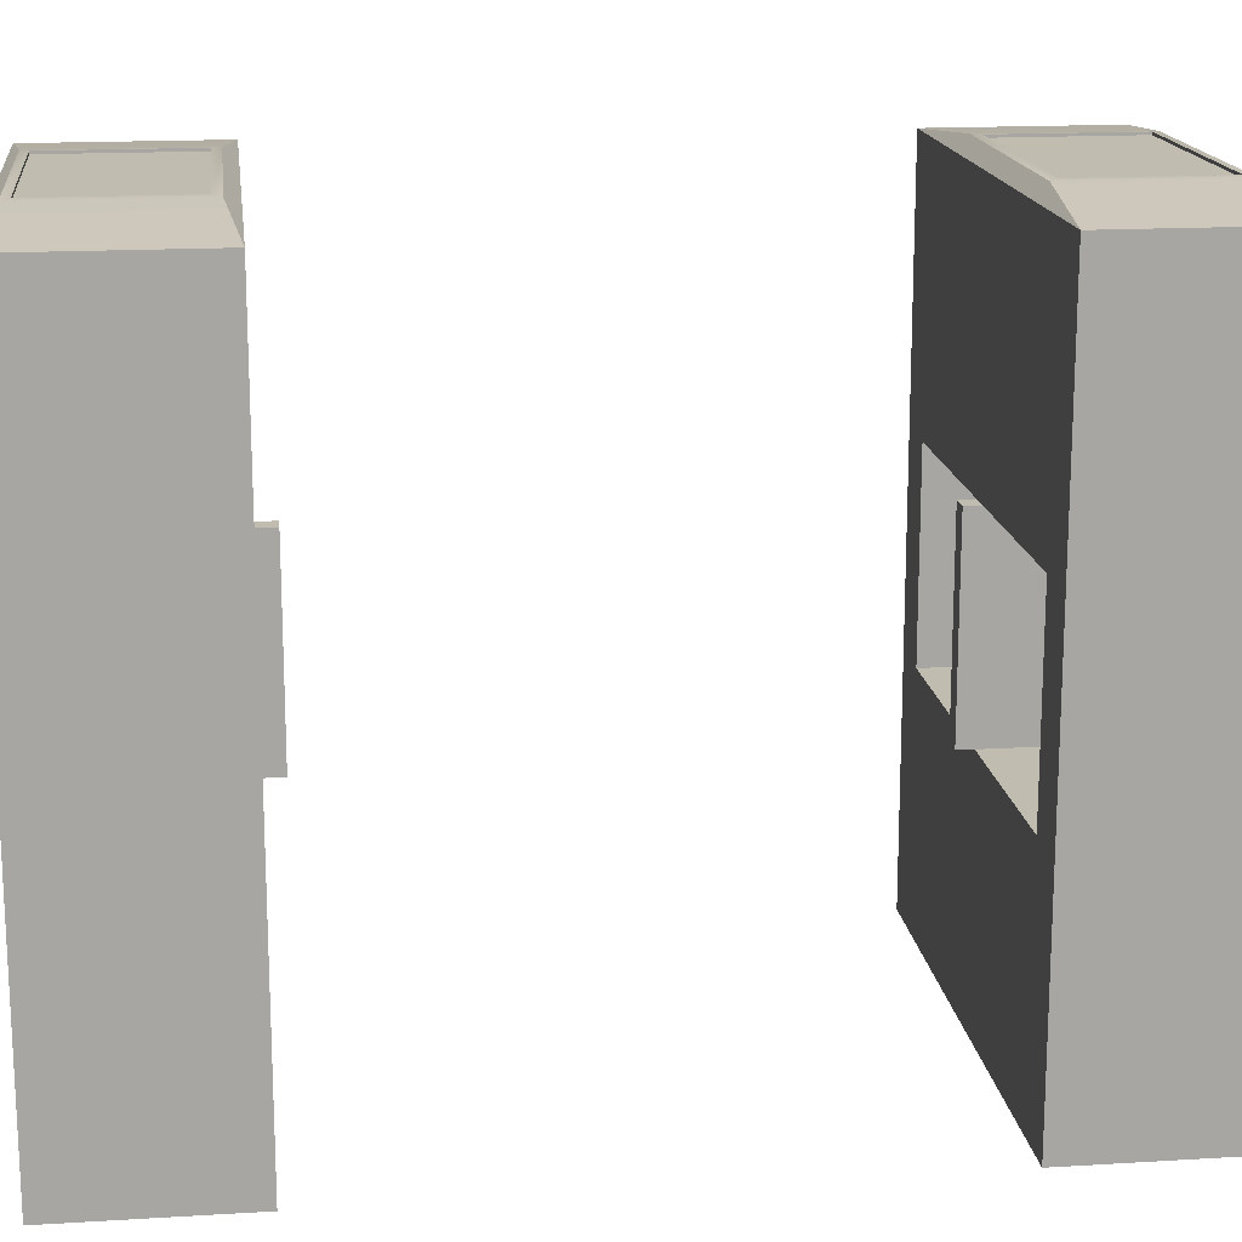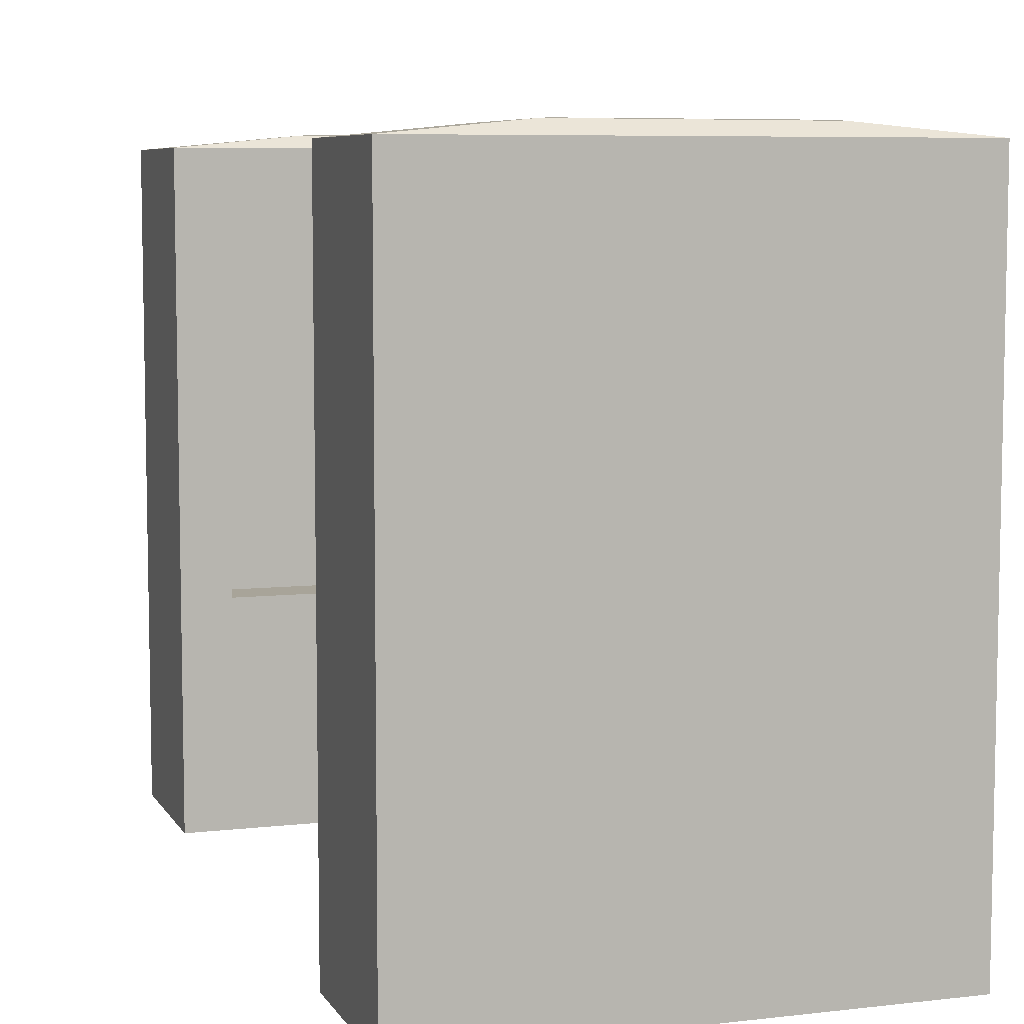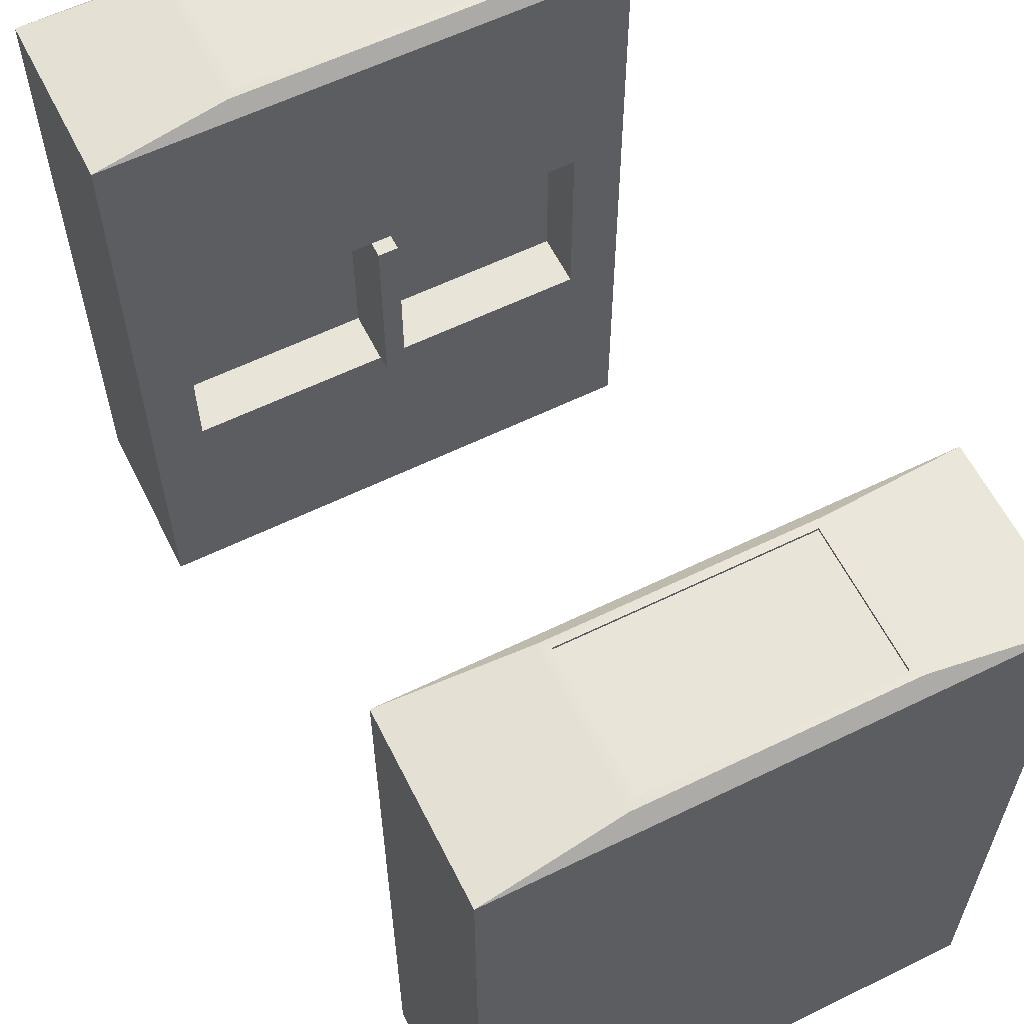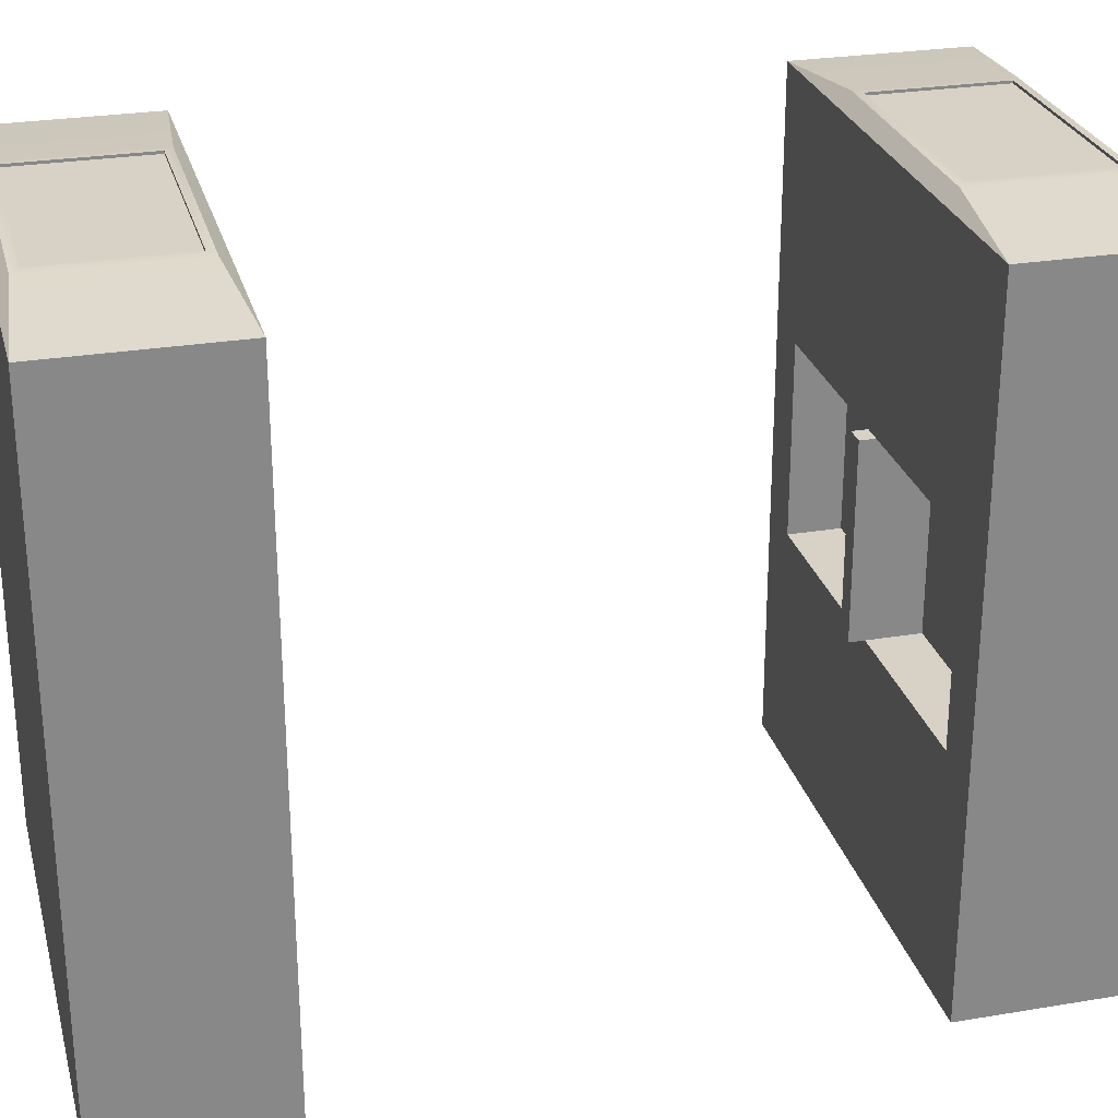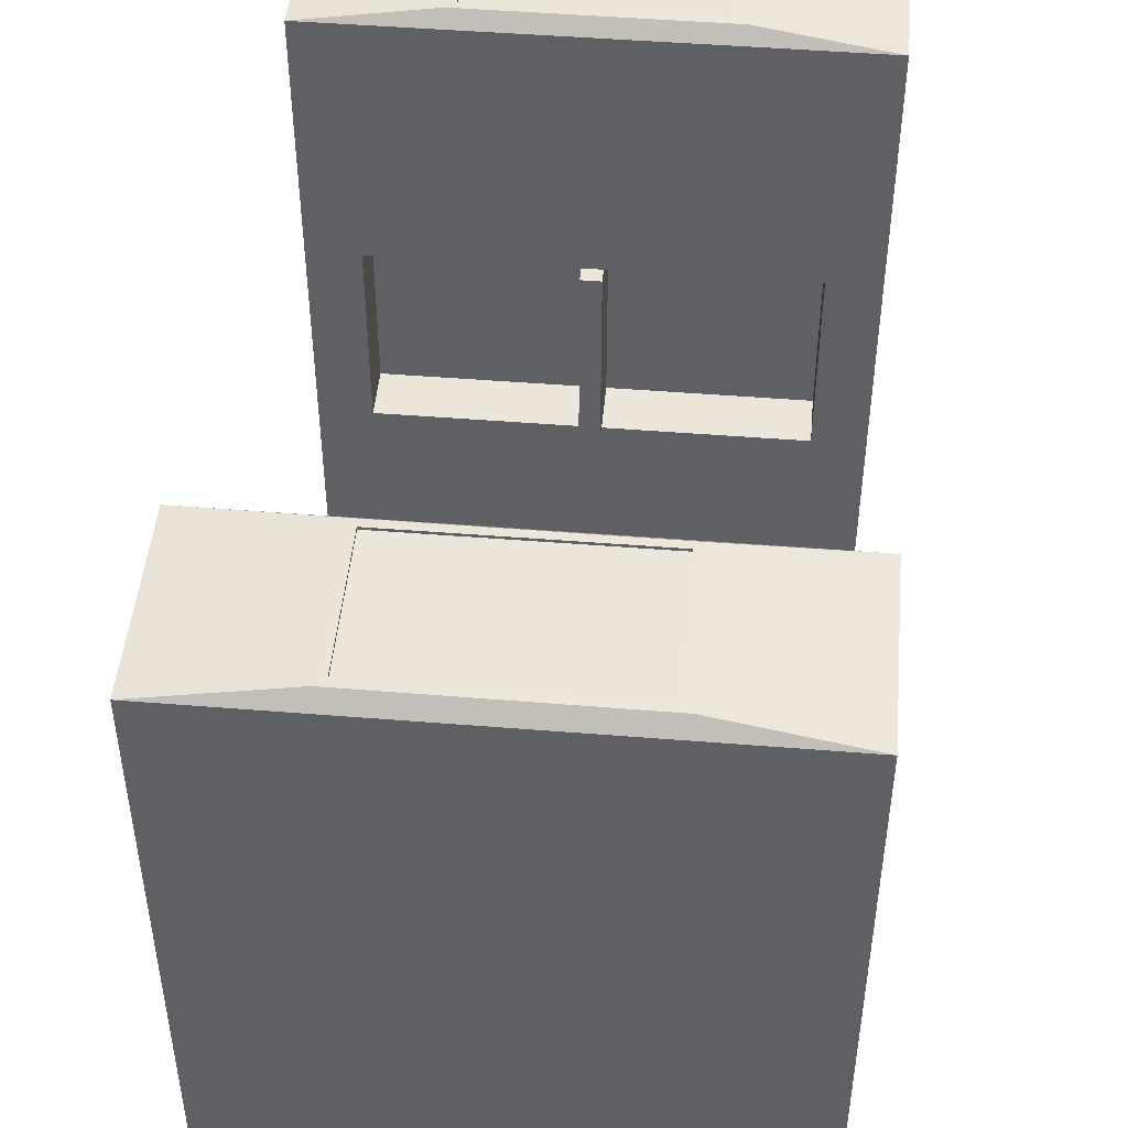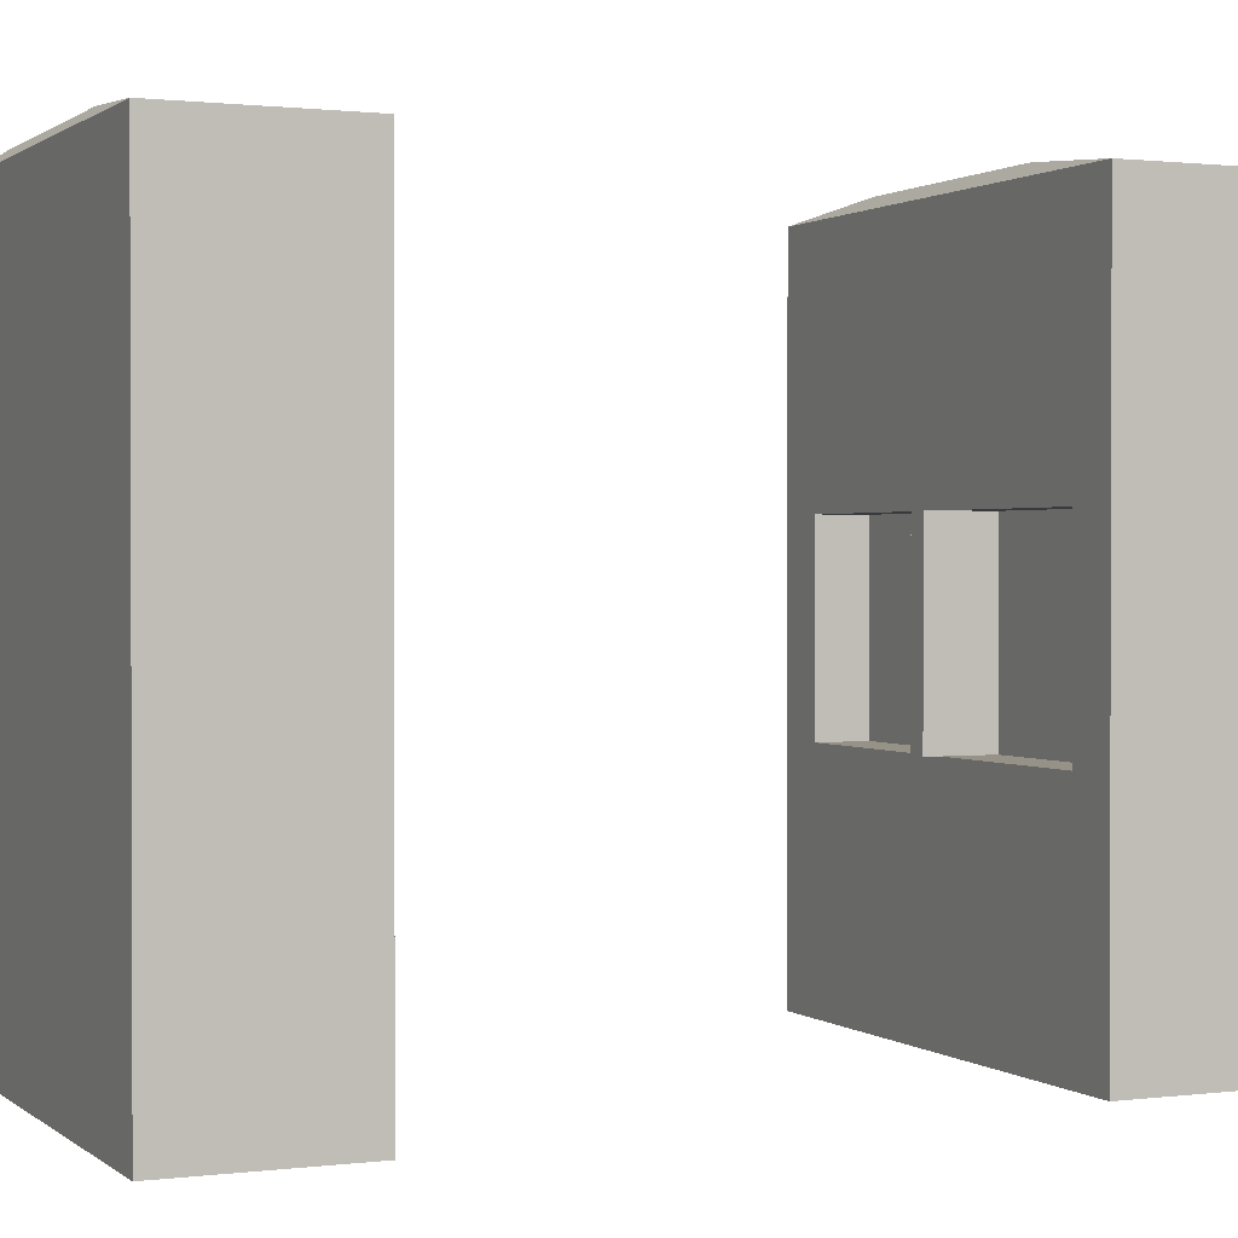
<metadata>
{"format":"obj","ext":"obj","renderer":"f3d","projection":"perspective","resolution":1024,"background":"white","views":[{"elev":16.4,"azim":82.9,"up":"+Y"},{"elev":7.1,"azim":161.6,"up":"+Y"},{"elev":60.2,"azim":-26.5,"up":"+Y"},{"elev":27.2,"azim":75.5,"up":"+Y"},{"elev":47.5,"azim":5.2,"up":"+Y"},{"elev":1.0,"azim":65.8,"up":"+Y"}]}
</metadata>
<code>
g default
v 0.957 0.1179 6.388
v -0.957 0.1179 6.388
v 0.957 2.628 6.388
v -0.957 2.628 6.388
v 0.957 2.628 7.048
v -0.957 2.628 7.048
v 0.957 0.1179 7.048
v -0.957 0.1179 7.048
v 0.957 2.678 6.388
v -0.957 2.678 6.388
v -0.957 2.678 7.048
v 0.957 2.678 7.048
v 0.43 2.728 6.465
v 0.4667 2.726 6.436
v 0.4643 2.724 7.002
v 0.4301 2.728 6.971
v -0.4295 2.728 6.466
v -0.4654 2.726 6.434
v -0.43 2.728 6.971
v -0.4667 2.726 7
v -0.4295 2.718 6.466
v 0.43 2.718 6.465
v -0.43 2.718 6.971
v 0.4301 2.718 6.971
v 0.957 0.3596 6.388
v 0.957 0.3596 7.048
v -0.957 0.3596 7.048
v -0.957 0.3596 6.388
v 0.957 0.9409 6.388
v 0.957 0.9409 7.048
v -0.957 0.9409 7.048
v -0.957 0.9409 6.388
v 0.957 1.805 6.388
v 0.957 1.805 7.048
v -0.957 1.805 7.048
v -0.957 1.805 6.388
v 0.957 2.386 6.388
v 0.957 2.386 7.048
v -0.957 2.386 7.048
v -0.957 2.386 6.388
v -0.7648 1.007 6.388
v 0.7648 1.007 6.388
v -0.7648 1.739 6.388
v 0.7648 1.739 6.388
v 0.7648 1.007 6.588
v 0.7648 1.739 6.588
v -0.7648 1.007 6.588
v -0.7648 1.739 6.588
v 0.04671 0.9409 7.048
v 0.04671 1.805 7.048
v -0.0467 0.9409 7.048
v -0.0467 1.805 7.048
v 0.03733 1.007 6.388
v 0.03733 1.007 6.588
v 0.03733 1.739 6.588
v 0.03733 1.739 6.388
v -0.03733 1.007 6.388
v -0.03733 1.007 6.588
v -0.03733 1.739 6.588
v -0.03733 1.739 6.388
v 0.03733 1.007 6.314
v 0.03733 1.739 6.314
v -0.03733 1.007 6.314
v -0.03733 1.739 6.314
v 0.03733 1.007 6.363
v 0.03733 1.739 6.363
v -0.03733 1.739 6.363
v -0.03733 1.007 6.363
g pCube4
f 1 2 28 25
f 26 27 8 7
f 7 8 2 1
f 2 8 27 28
f 7 1 25 26
f 3 4 10 9
f 4 6 11 10
f 6 5 12 11
f 5 3 9 12
f 13 14 18 17
f 14 13 16 15
f 15 16 19 20
f 17 18 20 19
f 9 14 15 12
f 14 9 10 18
f 18 10 11 20
f 20 11 12 15
f 22 21 23 24
f 13 17 21 22
f 17 19 23 21
f 19 16 24 23
f 16 13 22 24
f 26 25 29 30
f 30 49 51 31 27 26
f 28 27 31 32
f 30 29 33 34
f 51 52 35 31
f 32 31 35 36
f 34 33 37 38
f 38 39 35 52 50 34
f 36 35 39 40
f 38 37 3 5
f 5 6 39 38
f 40 39 6 4
f 37 40 4 3
f 25 28 32 41 57 53 42 29
f 29 42 44 33
f 33 44 56 60 43 36 40 37
f 43 41 32 36
f 46 45 54 55
f 44 42 45 46
f 42 53 54 45
f 41 43 48 47
f 55 56 44 46
f 34 50 49 30
f 49 50 52 51
f 54 53 57 58
f 62 61 63 64
f 59 60 56 55
f 58 57 41 47
f 59 58 47 48
f 43 60 59 48
f 55 54 65 66
f 54 58 68 65
f 58 59 67 68
f 59 55 66 67
f 66 65 61 62
f 67 66 62 64
f 68 67 64 63
f 65 68 63 61
g default
v -0.957 0.1179 4.323
v 0.957 0.1179 4.323
v -0.957 2.628 4.323
v 0.957 2.628 4.323
v -0.957 2.628 3.662
v 0.957 2.628 3.662
v -0.957 0.1179 3.662
v 0.957 0.1179 3.662
v -0.957 2.678 4.323
v 0.957 2.678 4.323
v 0.957 2.678 3.662
v -0.957 2.678 3.662
v -0.43 2.728 4.246
v -0.4667 2.726 4.275
v -0.4643 2.724 3.709
v -0.4301 2.728 3.739
v 0.4295 2.728 4.245
v 0.4654 2.726 4.276
v 0.43 2.728 3.74
v 0.4667 2.726 3.71
v 0.4295 2.718 4.245
v -0.43 2.718 4.246
v 0.43 2.718 3.74
v -0.4301 2.718 3.739
v -0.957 0.3596 4.323
v -0.957 0.3596 3.662
v 0.957 0.3596 3.662
v 0.957 0.3596 4.323
v -0.957 0.9409 4.323
v -0.957 0.9409 3.662
v 0.957 0.9409 3.662
v 0.957 0.9409 4.323
v -0.957 1.805 4.323
v -0.957 1.805 3.662
v 0.957 1.805 3.662
v 0.957 1.805 4.323
v -0.957 2.386 4.323
v -0.957 2.386 3.662
v 0.957 2.386 3.662
v 0.957 2.386 4.323
v 0.7648 1.007 4.323
v -0.7648 1.007 4.323
v 0.7648 1.739 4.323
v -0.7648 1.739 4.323
v -0.7648 1.007 4.123
v -0.7648 1.739 4.123
v 0.7648 1.007 4.123
v 0.7648 1.739 4.123
v -0.04671 0.9409 3.662
v -0.04671 1.805 3.662
v 0.0467 0.9409 3.662
v 0.0467 1.805 3.662
v -0.03733 1.007 4.323
v -0.03733 1.007 4.123
v -0.03733 1.739 4.123
v -0.03733 1.739 4.323
v 0.03733 1.007 4.323
v 0.03733 1.007 4.123
v 0.03733 1.739 4.123
v 0.03733 1.739 4.323
v -0.03733 1.007 4.381
v -0.03733 1.739 4.381
v 0.03733 1.007 4.381
v 0.03733 1.739 4.381
g pCube3
f 69 70 96 93
f 94 95 76 75
f 75 76 70 69
f 70 76 95 96
f 75 69 93 94
f 71 72 78 77
f 72 74 79 78
f 74 73 80 79
f 73 71 77 80
f 81 82 86 85
f 82 81 84 83
f 83 84 87 88
f 85 86 88 87
f 77 82 83 80
f 82 77 78 86
f 86 78 79 88
f 88 79 80 83
f 90 89 91 92
f 81 85 89 90
f 85 87 91 89
f 87 84 92 91
f 84 81 90 92
f 94 93 97 98
f 98 117 119 99 95 94
f 96 95 99 100
f 98 97 101 102
f 119 120 103 99
f 100 99 103 104
f 102 101 105 106
f 106 107 103 120 118 102
f 104 103 107 108
f 106 105 71 73
f 73 74 107 106
f 108 107 74 72
f 105 108 72 71
f 93 96 100 109 125 121 110 97
f 97 110 112 101
f 101 112 124 128 111 104 108 105
f 111 109 100 104
f 114 113 122 123
f 112 110 113 114
f 110 121 122 113
f 109 111 116 115
f 123 124 112 114
f 102 118 117 98
f 117 118 120 119
f 122 121 125 126
f 130 129 131 132
f 127 128 124 123
f 126 125 109 115
f 127 126 115 116
f 111 128 127 116
f 123 122 129 130
f 122 126 131 129
f 126 127 132 131
f 127 123 130 132
g default
v -0.957 0.1179 4.323
v 0.957 0.1179 4.323
v -0.957 2.628 4.323
v 0.957 2.628 4.323
v -0.957 2.628 3.662
v 0.957 2.628 3.662
v -0.957 0.1179 3.662
v 0.957 0.1179 3.662
v -0.957 2.678 4.323
v 0.957 2.678 4.323
v 0.957 2.678 3.662
v -0.957 2.678 3.662
v -0.43 2.728 4.246
v -0.4667 2.726 4.275
v -0.4643 2.724 3.709
v -0.4301 2.728 3.739
v 0.4295 2.728 4.245
v 0.4654 2.726 4.276
v 0.43 2.728 3.74
v 0.4667 2.726 3.71
v 0.4295 2.718 4.245
v -0.43 2.718 4.246
v 0.43 2.718 3.74
v -0.4301 2.718 3.739
v -0.957 0.3596 4.323
v -0.957 0.3596 3.662
v 0.957 0.3596 3.662
v 0.957 0.3596 4.323
v -0.957 0.9409 4.323
v -0.957 0.9409 3.662
v 0.957 0.9409 3.662
v 0.957 0.9409 4.323
v -0.957 1.805 4.323
v -0.957 1.805 3.662
v 0.957 1.805 3.662
v 0.957 1.805 4.323
v -0.957 2.386 4.323
v -0.957 2.386 3.662
v 0.957 2.386 3.662
v 0.957 2.386 4.323
v 0.7648 1.007 4.323
v -0.7648 1.007 4.323
v 0.7648 1.739 4.323
v -0.7648 1.739 4.323
v -0.7648 1.007 4.123
v -0.7648 1.739 4.123
v 0.7648 1.007 4.123
v 0.7648 1.739 4.123
v -0.04671 0.9409 3.662
v -0.04671 1.805 3.662
v 0.0467 0.9409 3.662
v 0.0467 1.805 3.662
v -0.03733 1.007 4.323
v -0.03733 1.007 4.123
v -0.03733 1.739 4.123
v -0.03733 1.739 4.323
v 0.03733 1.007 4.323
v 0.03733 1.007 4.123
v 0.03733 1.739 4.123
v 0.03733 1.739 4.323
v -0.03733 1.007 4.381
v -0.03733 1.739 4.381
v 0.03733 1.007 4.381
v 0.03733 1.739 4.381
g pCube3
f 133 134 160 157
f 158 159 140 139
f 139 140 134 133
f 134 140 159 160
f 139 133 157 158
f 135 136 142 141
f 136 138 143 142
f 138 137 144 143
f 137 135 141 144
f 145 146 150 149
f 146 145 148 147
f 147 148 151 152
f 149 150 152 151
f 141 146 147 144
f 146 141 142 150
f 150 142 143 152
f 152 143 144 147
f 154 153 155 156
f 145 149 153 154
f 149 151 155 153
f 151 148 156 155
f 148 145 154 156
f 158 157 161 162
f 162 181 183 163 159 158
f 160 159 163 164
f 162 161 165 166
f 183 184 167 163
f 164 163 167 168
f 166 165 169 170
f 170 171 167 184 182 166
f 168 167 171 172
f 170 169 135 137
f 137 138 171 170
f 172 171 138 136
f 169 172 136 135
f 157 160 164 173 189 185 174 161
f 161 174 176 165
f 165 176 188 192 175 168 172 169
f 175 173 164 168
f 178 177 186 187
f 176 174 177 178
f 174 185 186 177
f 173 175 180 179
f 187 188 176 178
f 166 182 181 162
f 181 182 184 183
f 186 185 189 190
f 194 193 195 196
f 191 192 188 187
f 190 189 173 179
f 191 190 179 180
f 175 192 191 180
f 187 186 193 194
f 186 190 195 193
f 190 191 196 195
f 191 187 194 196

</code>
